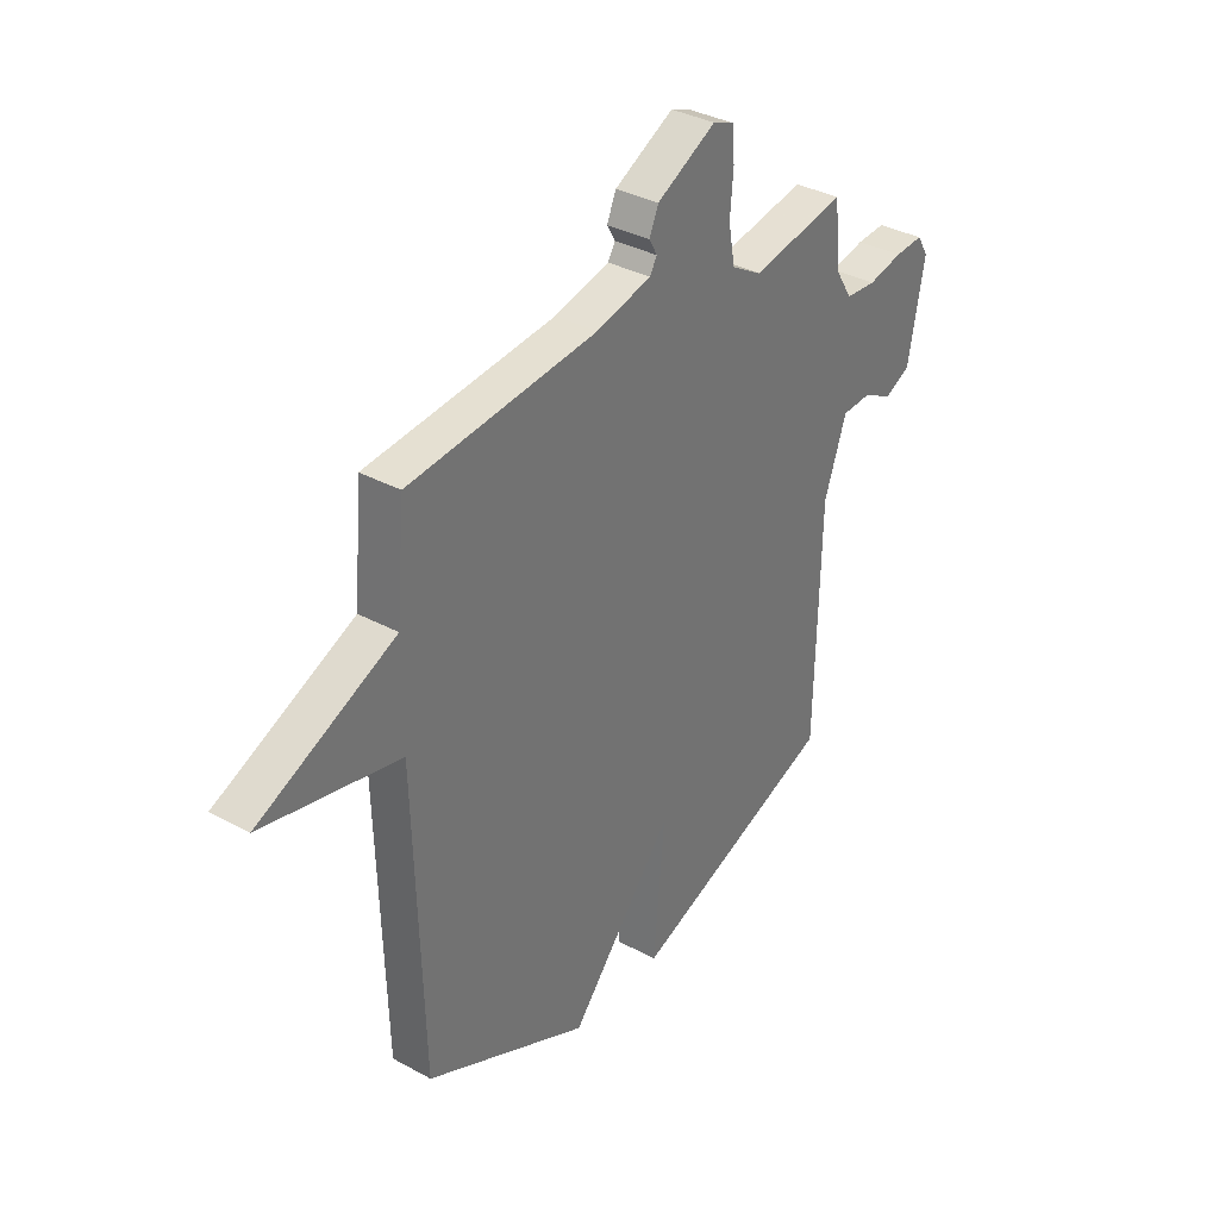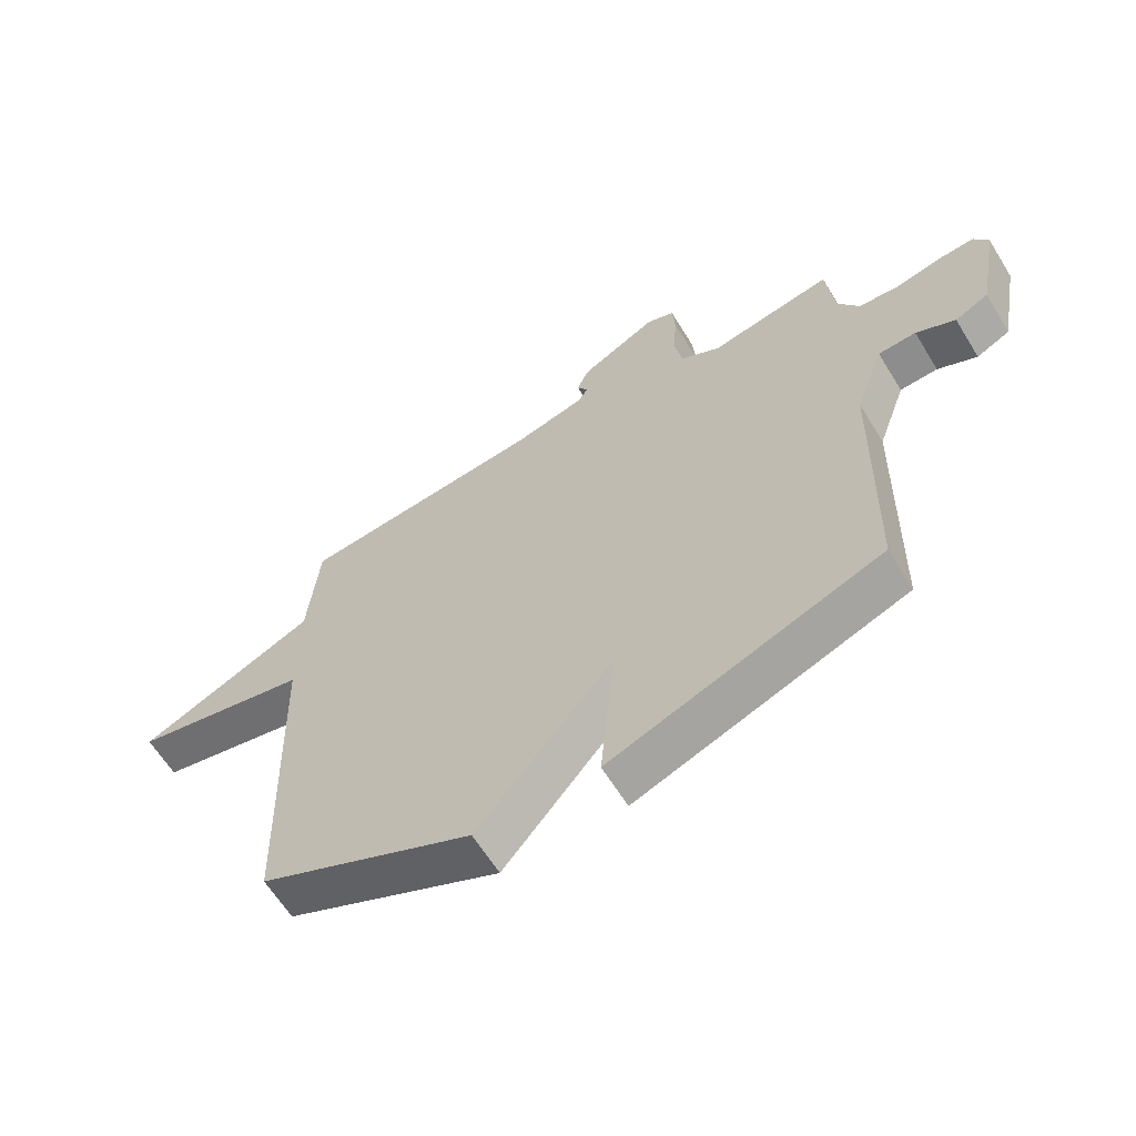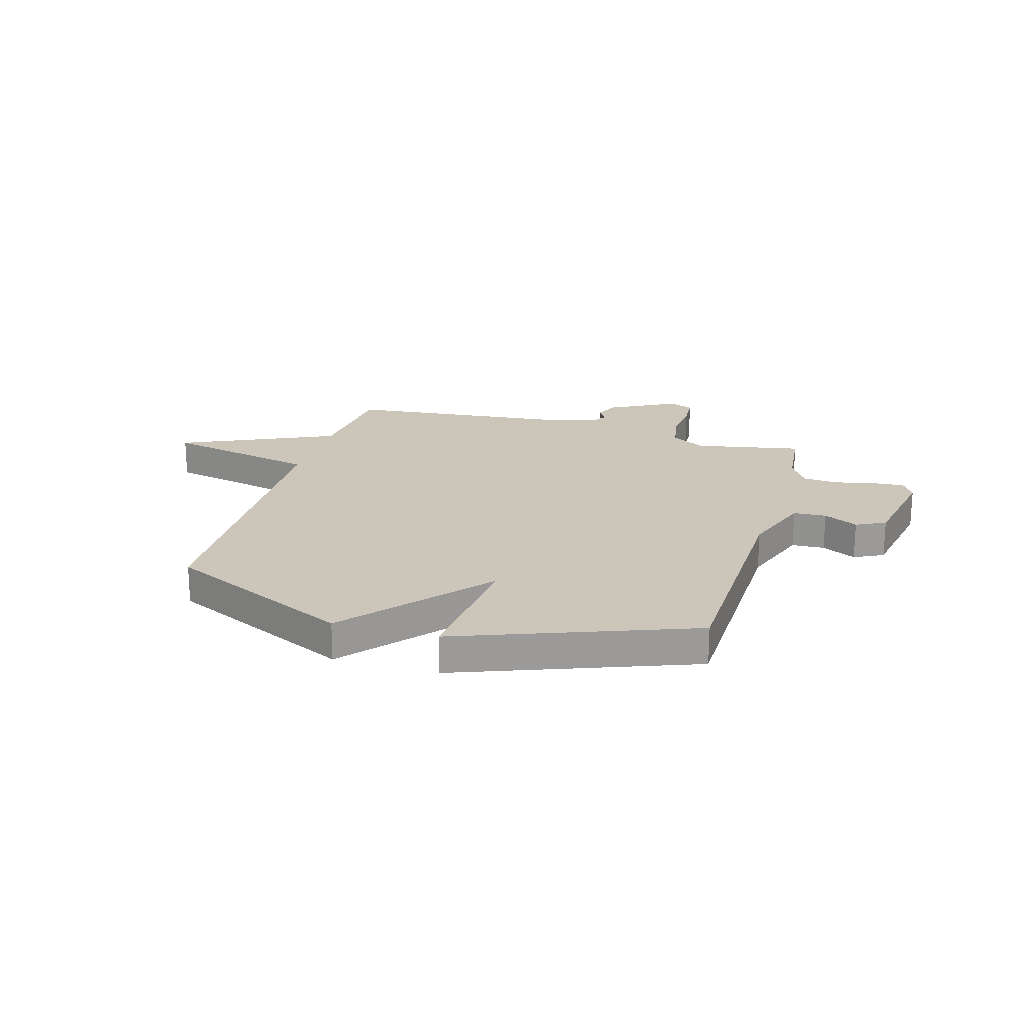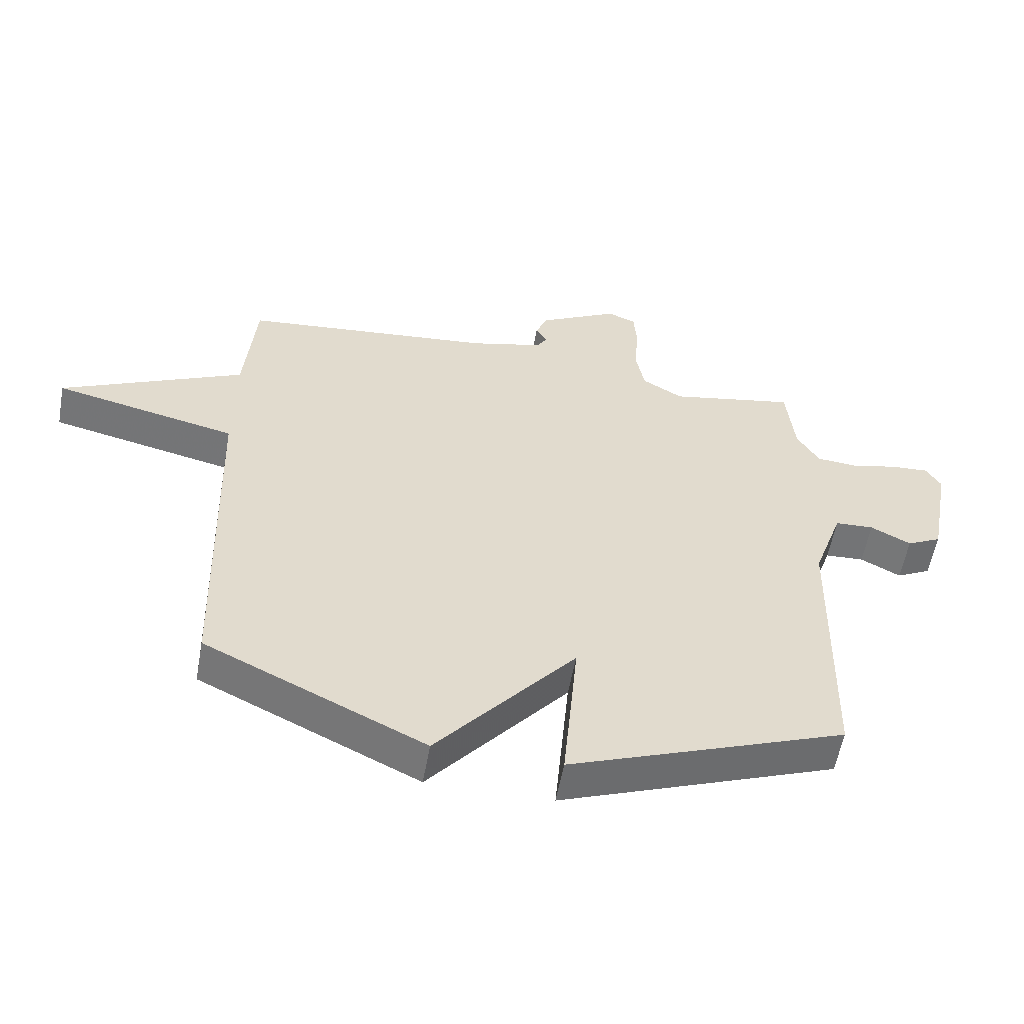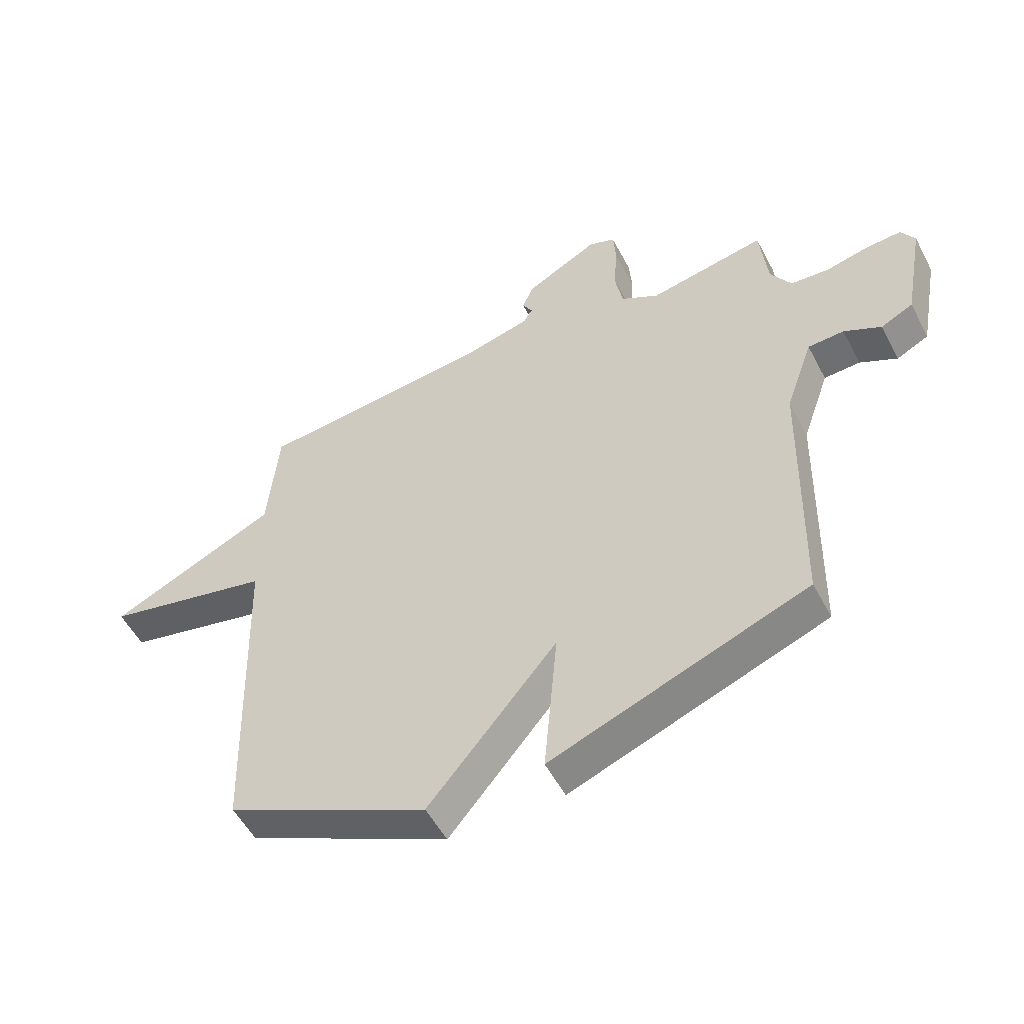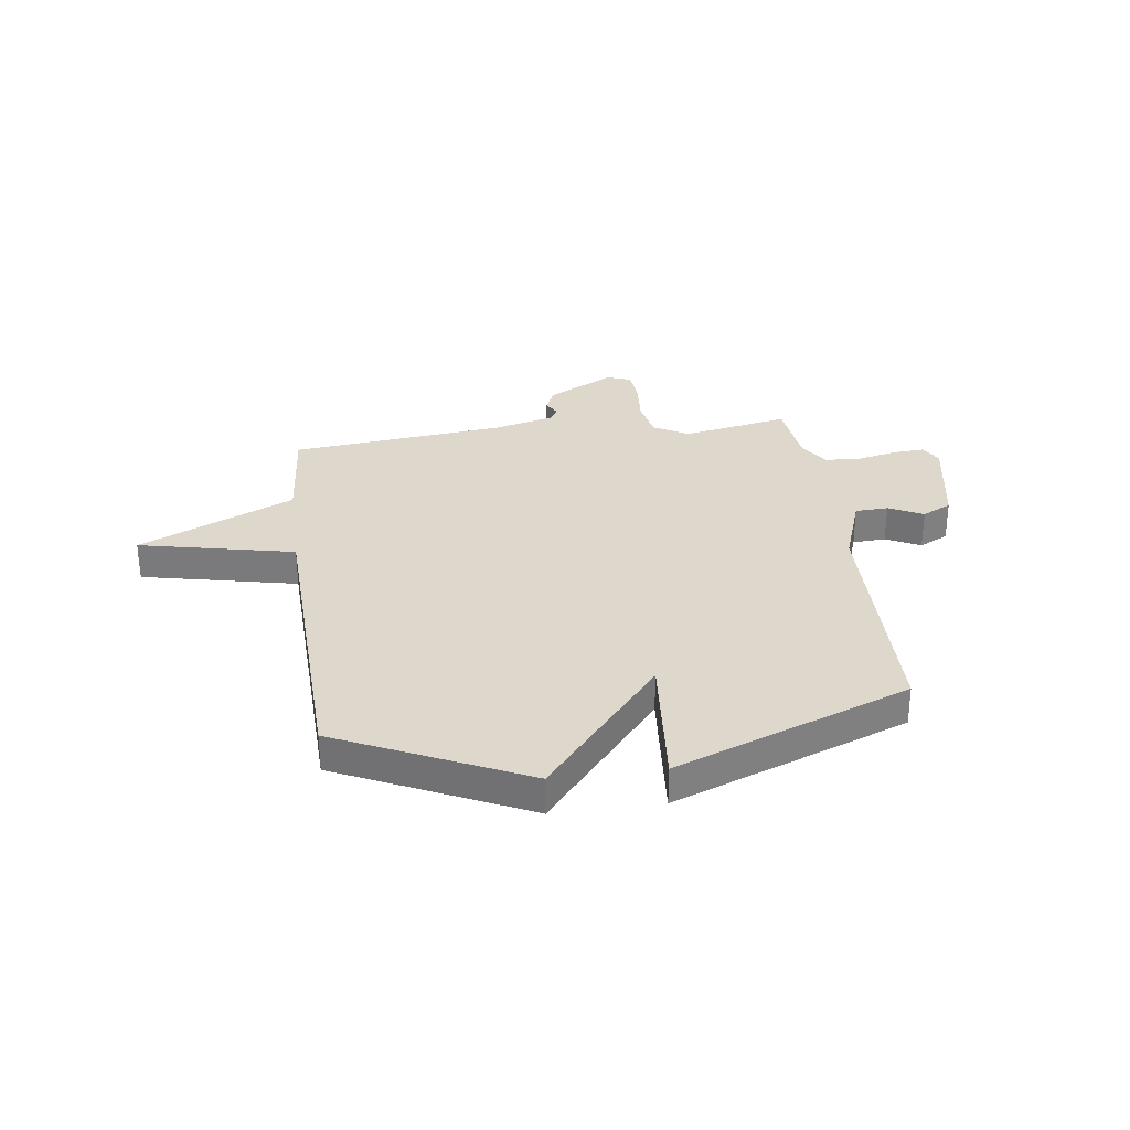
<metadata>
{"format":"obj","ext":"obj","renderer":"f3d","projection":"perspective","resolution":1024,"background":"white","views":[{"elev":34.7,"azim":126.3,"up":"+Z"},{"elev":-63.0,"azim":-148.4,"up":"+Z"},{"elev":21.0,"azim":-163.8,"up":"+Y"},{"elev":-56.4,"azim":169.8,"up":"+Z"},{"elev":-53.2,"azim":-152.7,"up":"+Z"},{"elev":31.2,"azim":172.2,"up":"+Y"}]}
</metadata>
<code>
v 0.5 0.07 -0.5
v 0.146 0.07 -0.668
v -0.078 0.07 -0.402
v -0.054 0.07 -0.668
v -0.5 0.07 -0.5
v -0.51 0.07 -0.033
v -0.558 0.07 0.103
v -0.621 0.07 0.106
v -0.686 0.07 0.073
v -0.742 0.07 0.101
v -0.777 0.07 0.289
v -0.753 0.07 0.329
v -0.691 0.07 0.325
v -0.616 0.07 0.308
v -0.549 0.07 0.313
v -0.513 0.07 0.372
v -0.5 0.07 0.5
v -0.296 0.07 0.461
v -0.23 0.07 0.499
v -0.216 0.07 0.575
v -0.223 0.07 0.659
v -0.218 0.07 0.724
v -0.172 0.07 0.742
v -0.044 0.07 0.674
v -0.024 0.07 0.628
v -0.042 0.07 0.597
v -0.026 0.07 0.571
v 0.093 0.07 0.541
v 0.5 0.07 0.5
v 0.518 0.07 0.295
v 0.813 0.07 0.16
v 0.518 0.07 0.095
v 0.5 0 -0.5
v 0.146 0 -0.668
v -0.078 0 -0.402
v -0.054 0 -0.668
v -0.5 0 -0.5
v -0.51 0 -0.033
v -0.558 0 0.103
v -0.621 0 0.106
v -0.686 0 0.073
v -0.742 0 0.101
v -0.777 0 0.289
v -0.753 0 0.329
v -0.691 0 0.325
v -0.616 0 0.308
v -0.549 0 0.313
v -0.513 0 0.372
v -0.5 0 0.5
v -0.296 0 0.461
v -0.23 0 0.499
v -0.216 0 0.575
v -0.223 0 0.659
v -0.218 0 0.724
v -0.172 0 0.742
v -0.044 0 0.674
v -0.024 0 0.628
v -0.042 0 0.597
v -0.026 0 0.571
v 0.093 0 0.541
v 0.5 0 0.5
v 0.518 0 0.295
v 0.813 0 0.16
v 0.518 0 0.095
f 30 31 32
f 1 2 3
f 32 1 3
f 30 32 3
f 29 30 3
f 28 29 3
f 27 28 3
f 26 27 3
f 24 25 26
f 23 24 26
f 22 23 26
f 21 22 26
f 20 21 26
f 19 20 26 3
f 4 5 6
f 3 4 6
f 19 3 6
f 18 19 6
f 16 17 18 6
f 15 16 6 7
f 14 15 7 8
f 12 13 14
f 11 12 14
f 10 11 14
f 9 10 14
f 8 9 14
f 64 63 62
f 35 34 33
f 35 33 64
f 35 64 62
f 35 62 61
f 35 61 60
f 35 60 59
f 35 59 58
f 58 57 56
f 58 56 55
f 58 55 54
f 58 54 53
f 58 53 52
f 35 58 52 51
f 38 37 36
f 38 36 35
f 38 35 51
f 38 51 50
f 38 50 49 48
f 39 38 48 47
f 40 39 47 46
f 46 45 44
f 46 44 43
f 46 43 42
f 46 42 41
f 46 41 40
f 1 33 34 2
f 2 34 35 3
f 3 35 36 4
f 4 36 37 5
f 5 37 38 6
f 6 38 39 7
f 7 39 40 8
f 8 40 41 9
f 9 41 42 10
f 10 42 43 11
f 11 43 44 12
f 12 44 45 13
f 13 45 46 14
f 14 46 47 15
f 15 47 48 16
f 16 48 49 17
f 17 49 50 18
f 18 50 51 19
f 19 51 52 20
f 20 52 53 21
f 21 53 54 22
f 22 54 55 23
f 23 55 56 24
f 24 56 57 25
f 25 57 58 26
f 26 58 59 27
f 27 59 60 28
f 28 60 61 29
f 29 61 62 30
f 30 62 63 31
f 31 63 64 32
f 32 64 33 1

</code>
